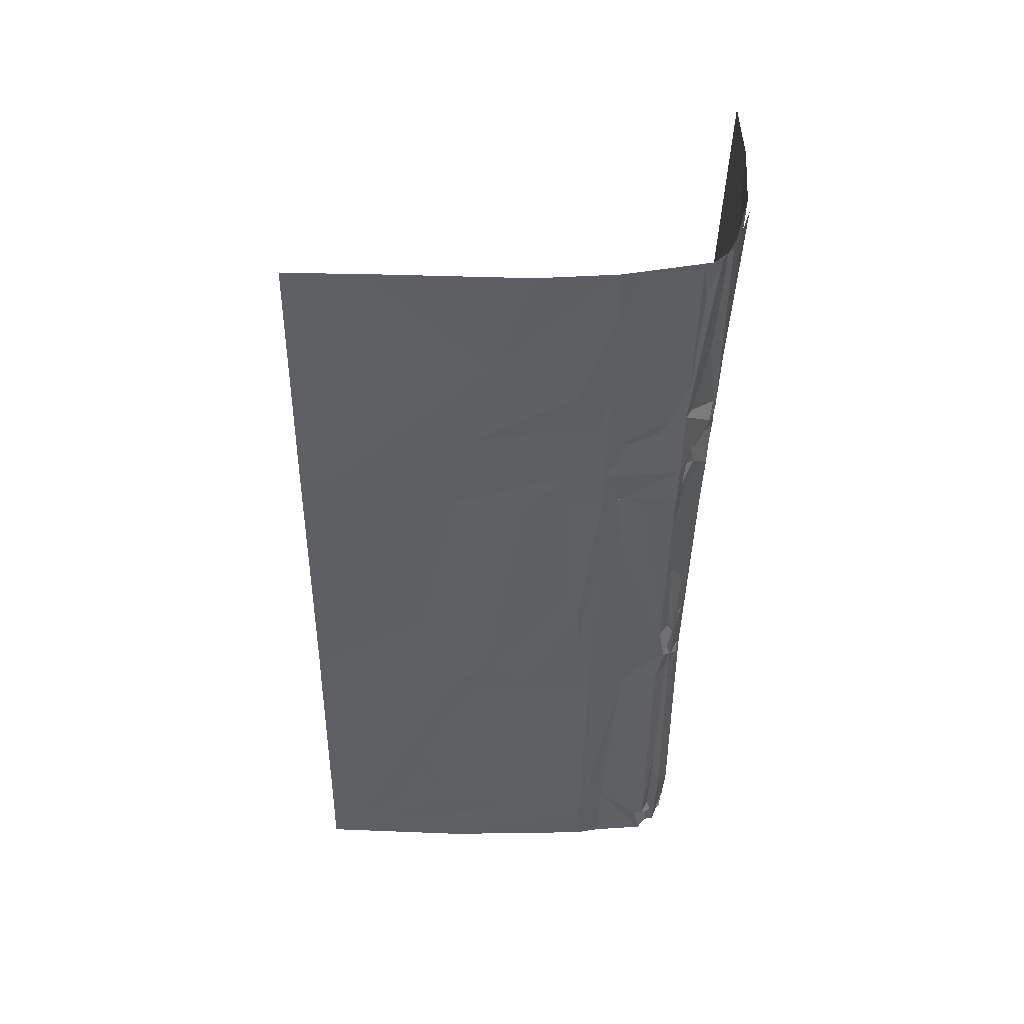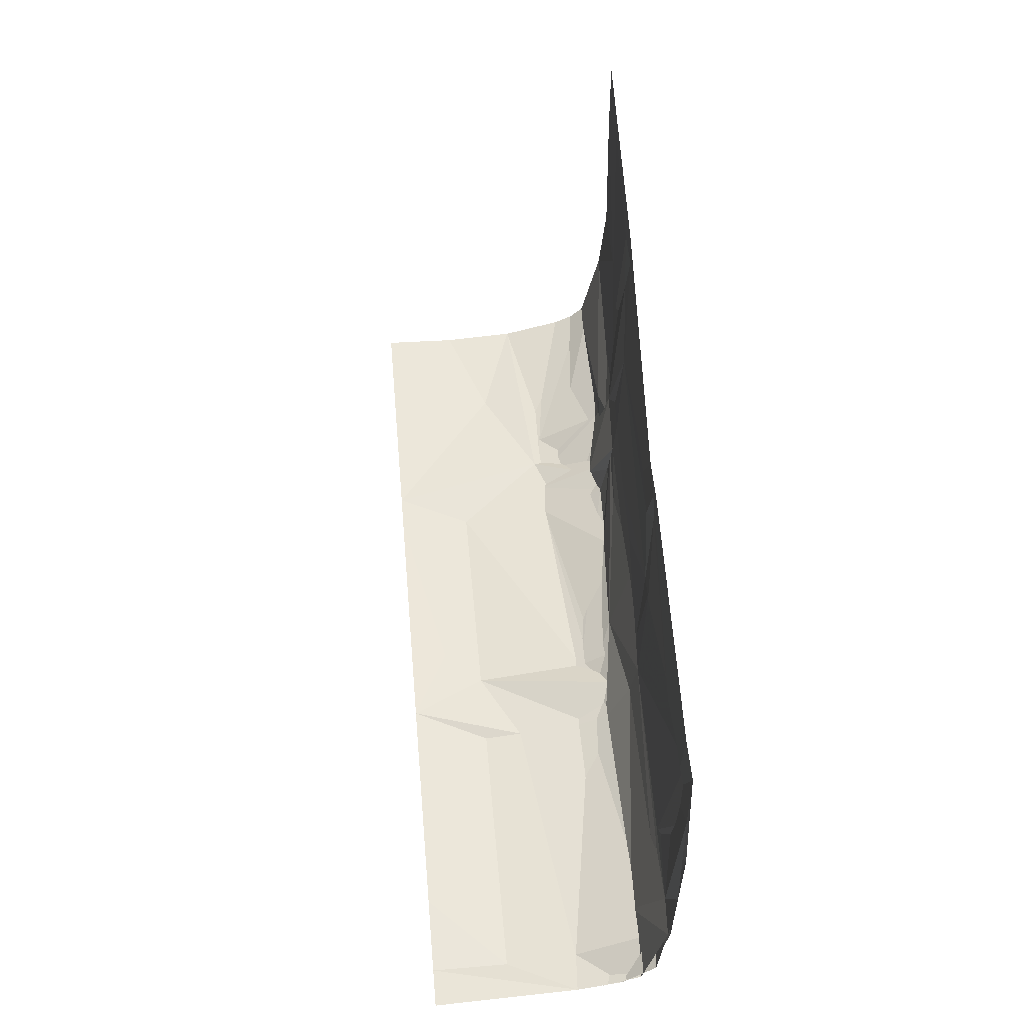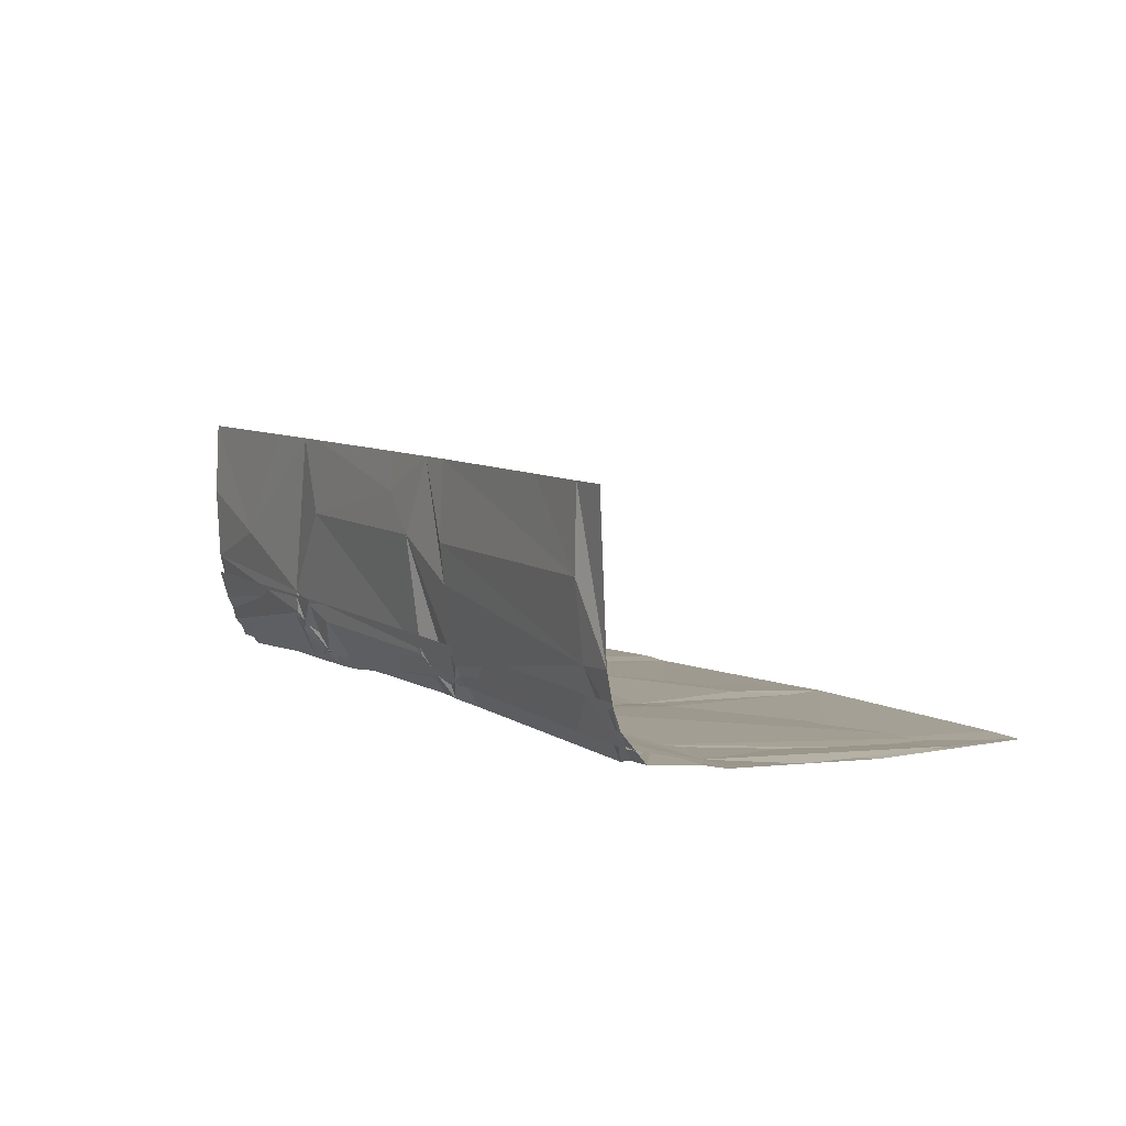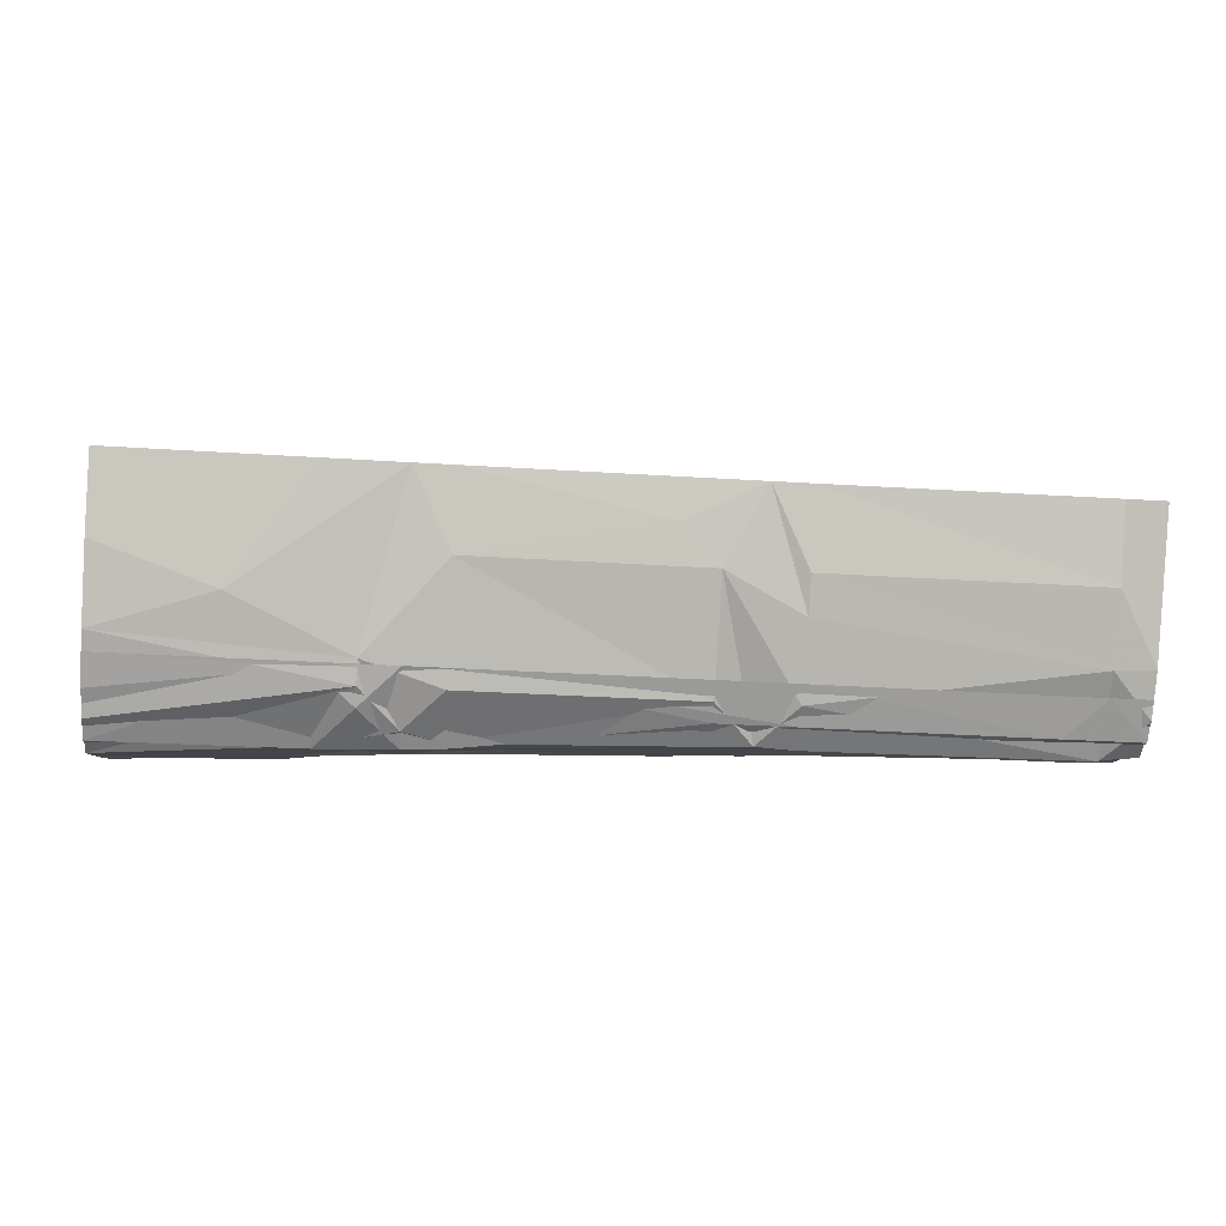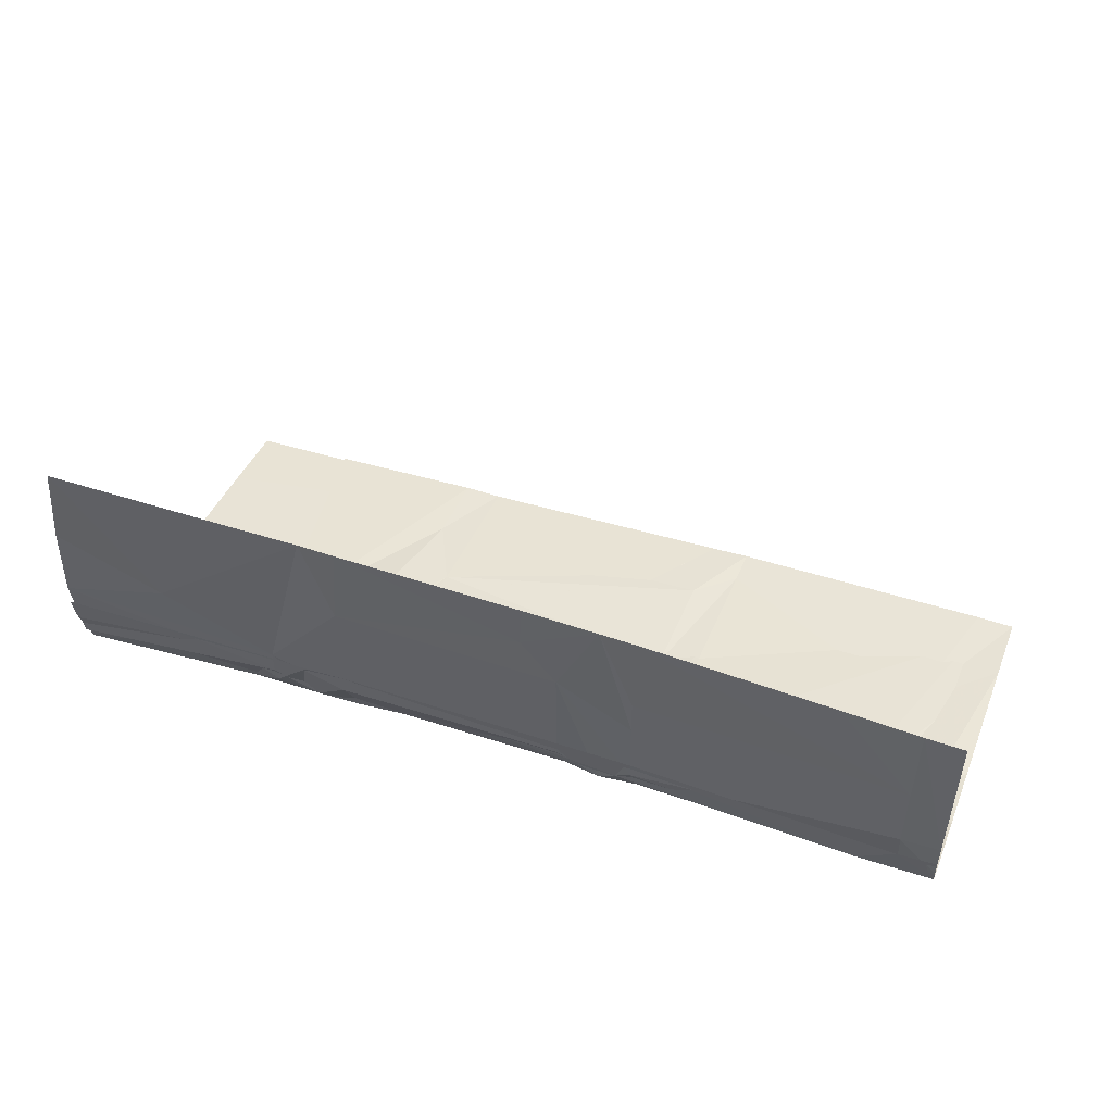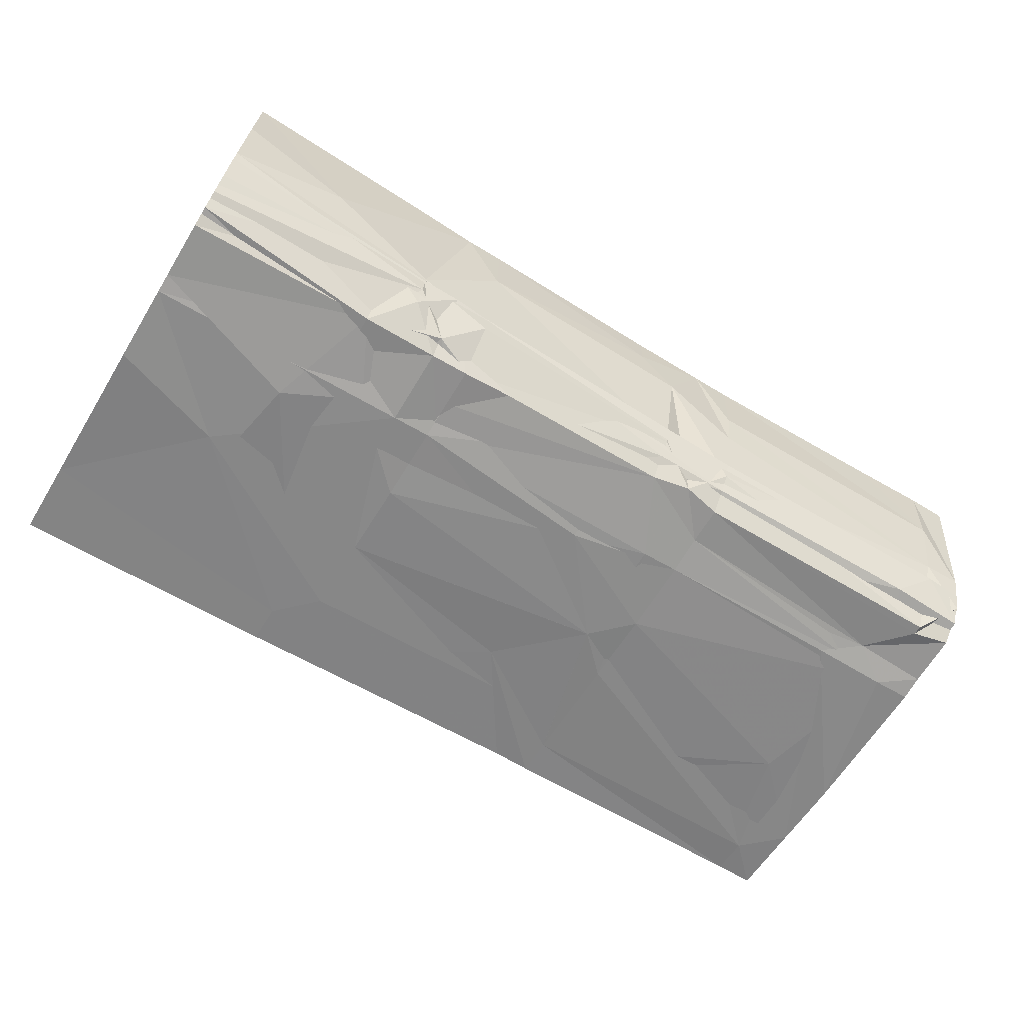
<metadata>
{"format":"obj","ext":"obj","renderer":"f3d","projection":"perspective","resolution":1024,"background":"white","views":[{"elev":-41.9,"azim":-91.4,"up":"+Z"},{"elev":52.3,"azim":87.7,"up":"+Y"},{"elev":4.0,"azim":61.5,"up":"+Z"},{"elev":0.2,"azim":-4.0,"up":"+Z"},{"elev":41.0,"azim":20.6,"up":"+Z"},{"elev":-61.5,"azim":-31.8,"up":"+Z"}]}
</metadata>
<code>
v 0.6218 0.3045 -2.221
v 0.6617 0.3041 -2.223
v 0.6609 0.2242 -2.226
v 0.6213 0.2645 -2.224
v 0.3017 0.3073 -2.216
v 0.3416 0.3069 -2.218
v 0.3413 0.2669 -2.218
v 0.2205 0.188 -2.218
v -0.01865 0.3101 -2.216
v 0.0213 0.3098 -2.218
v 0.01988 0.1498 -2.218
v -0.01948 0.2301 -2.218
v -0.1889 0.3116 -2.217
v -0.1415 0.02622 -2.221
v 0.6589 -0.01584 -2.225
v 0.6188 -0.01549 -2.225
v 0.6601 0.1442 -2.229
v 0.6589 -0.04087 -2.22
v 0.5389 -0.0148 -2.221
v 0.2989 -0.01269 -2.217
v 0.3389 -0.01305 -2.217
v 0.3401 0.147 -2.221
v 0.579 -0.04268 -2.216
v 0.3389 -0.05309 -2.209
v 0.2588 -0.09241 -2.203
v 0.2997 0.1073 -2.222
v -0.06131 -0.009531 -2.213
v 0.01883 -0.01024 -2.211
v 0.01918 0.06979 -2.219
v 0.01872 -0.05027 -2.207
v -0.02089 -0.105 -2.188
v -0.1015 -0.08923 -2.201
v -0.3018 -0.0274 -2.214
v 0.6295 -0.1467 -1.979
v 0.6695 -0.1471 -1.98
v 0.6623 -0.1363 -2.133
v 0.6601 -0.1261 -2.18
v 0.6257 -0.1463 -2.058
v 0.6222 -0.1359 -2.133
v 0.6587 -0.09589 -2.215
v 0.6185 -0.09802 -2.218
v 0.6186 -0.08802 -2.218
v 0.3099 -0.1365 -1.963
v 0.3499 -0.1368 -1.965
v 0.3461 -0.1389 -2.045
v 0.5496 -0.1435 -1.975
v 0.3442 -0.1337 -2.085
v 0.3405 -0.1208 -2.165
v 0.2661 -0.1382 -2.041
v 0.3387 -0.0931 -2.207
v 0.2988 -0.1003 -2.203
v -0.009699 -0.1362 -1.948
v 0.03025 -0.1365 -1.95
v 0.02642 -0.1386 -2.03
v 0.2281 -0.1381 -1.999
v 0.23 -0.1358 -1.959
v -0.05796 -0.13 -2.121
v 0.0208 -0.1256 -2.15
v 0.2606 -0.1201 -2.161
v 0.01871 -0.0903 -2.199
v -0.2894 -0.1413 -1.935
v -0.2933 -0.1434 -2.015
v -0.1753 -0.1417 -2.06
v -0.08963 -0.138 -1.944
v -0.297 -0.138 -2.094
v -0.3007 -0.1176 -2.174
v -0.05913 -0.1274 -2.146
v -0.302 -0.08743 -2.207
v 0.6218 0.3045 -2.221
v 0.6617 0.3041 -2.223
v 0.661 0.2241 -2.223
v 0.5802 0.1449 -2.225
v 0.1815 0.3084 -2.218
v 0.3418 0.3069 -2.215
v 0.3413 0.2669 -2.218
v 0.301 0.2273 -2.216
v -0.01889 0.3101 -2.221
v 0.02118 0.3098 -2.22
v 0.02047 0.2298 -2.22
v -0.01924 0.2701 -2.221
v -0.2992 0.3126 -2.22
v -0.2999 0.2326 -2.22
v 0.619 -0.0155 -2.223
v 0.659 -0.01586 -2.222
v 0.6595 0.06416 -2.227
v 0.6592 -0.116 -2.2
v 0.5793 -0.1178 -2.196
v 0.2189 0.008019 -2.218
v 0.3389 -0.01305 -2.217
v 0.3394 0.06697 -2.221
v 0.2191 -0.09209 -2.196
v 0.2997 0.1073 -2.222
v -0.02136 -0.009881 -2.215
v 0.01871 -0.01023 -2.214
v 0.01879 -0.02776 -2.209
v -0.1808 0.1116 -2.221
v -0.3018 -0.007391 -2.216
v -0.3014 0.07264 -2.223
v -0.1013 -0.04922 -2.203
v -0.3015 -0.105 -2.194
v -0.02159 -0.08992 -2.205
v 0.621 -0.1333 -2.158
v 0.661 -0.1312 -2.16
v 0.02172 -0.1282 -2.13
v 0.3414 -0.1259 -2.145
v 0.3396 -0.1107 -2.185
v 0.2597 -0.11 -2.181
v -0.01825 -0.1303 -2.128
v 0.01848 -0.09028 -2.204
v 0.09886 -0.09102 -2.198
v -0.298 -0.1379 -2.114
v -0.2995 -0.1277 -2.147
v -0.09839 -0.1296 -2.129
v -0.0582 -0.13 -2.126
v -0.06002 -0.1198 -2.166
v -0.1016 -0.08922 -2.204
f 3 2 4
f 4 2 1
f 1 6 7
f 7 6 8
f 8 6 5
f 4 1 7
f 5 10 8
f 8 10 11
f 11 10 12
f 12 10 9
f 9 13 14
f 12 9 14
f 16 15 17
f 18 15 16
f 16 17 19
f 19 17 3
f 19 3 4
f 20 21 22
f 22 21 4
f 4 21 19
f 19 21 23
f 23 21 24
f 24 21 25
f 25 21 20
f 16 19 23
f 18 16 23
f 7 22 4
f 20 22 26
f 26 22 7
f 26 7 8
f 27 28 29
f 29 28 20
f 20 28 25
f 25 28 30
f 30 28 31
f 31 28 27
f 29 20 26
f 11 29 26
f 27 29 11
f 11 26 8
f 27 11 12
f 31 27 32
f 32 27 14
f 14 27 12
f 32 14 33
f 34 35 36
f 34 36 38
f 38 36 39
f 39 36 37
f 39 37 41
f 41 37 42
f 42 37 40
f 42 40 23
f 23 40 18
f 43 44 45
f 45 44 38
f 38 44 46
f 38 46 34
f 47 45 39
f 39 45 38
f 43 45 47
f 48 47 39
f 43 47 49
f 49 47 48
f 48 39 41
f 50 48 41
f 49 48 51
f 51 48 50
f 50 41 42
f 24 50 23
f 23 50 42
f 51 50 24
f 51 24 25
f 52 53 54
f 53 55 54
f 53 56 55
f 55 56 43
f 55 43 49
f 54 55 49
f 57 54 58
f 58 54 59
f 59 54 49
f 52 54 57
f 59 49 51
f 60 58 59
f 57 58 31
f 31 58 60
f 60 59 25
f 25 59 51
f 30 60 25
f 31 60 30
f 61 63 62
f 61 64 63
f 64 52 63
f 63 52 57
f 62 63 65
f 65 63 57
f 66 65 67
f 67 65 57
f 67 57 31
f 66 67 68
f 68 67 32
f 32 67 31
f 33 68 32
f 71 70 72
f 72 70 69
f 69 74 72
f 72 74 75
f 75 74 76
f 76 74 73
f 73 78 79
f 79 78 80
f 80 78 77
f 76 73 79
f 77 81 80
f 80 81 82
f 83 84 85
f 86 84 87
f 87 84 83
f 83 85 71
f 83 71 72
f 88 89 90
f 90 89 83
f 83 89 24
f 24 89 91
f 91 89 88
f 87 83 24
f 90 83 72
f 75 90 72
f 88 90 92
f 92 90 75
f 92 75 76
f 93 94 11
f 11 94 92
f 92 94 88
f 88 94 91
f 91 94 95
f 95 94 93
f 11 92 76
f 79 11 76
f 93 11 96
f 96 11 79
f 96 79 80
f 98 97 96
f 96 97 93
f 93 97 99
f 99 97 100
f 101 93 99
f 95 93 101
f 82 98 96
f 82 96 80
f 102 103 86
f 102 86 87
f 104 105 106
f 106 105 87
f 87 105 102
f 24 106 87
f 104 106 107
f 107 106 91
f 91 106 24
f 108 104 109
f 109 104 110
f 110 104 107
f 110 107 91
f 95 109 110
f 108 109 101
f 101 109 95
f 95 110 91
f 112 111 113
f 113 111 114
f 113 114 115
f 115 114 108
f 100 112 113
f 100 113 116
f 116 113 115
f 115 108 101
f 116 115 101
f 99 100 116
f 116 101 99

</code>
